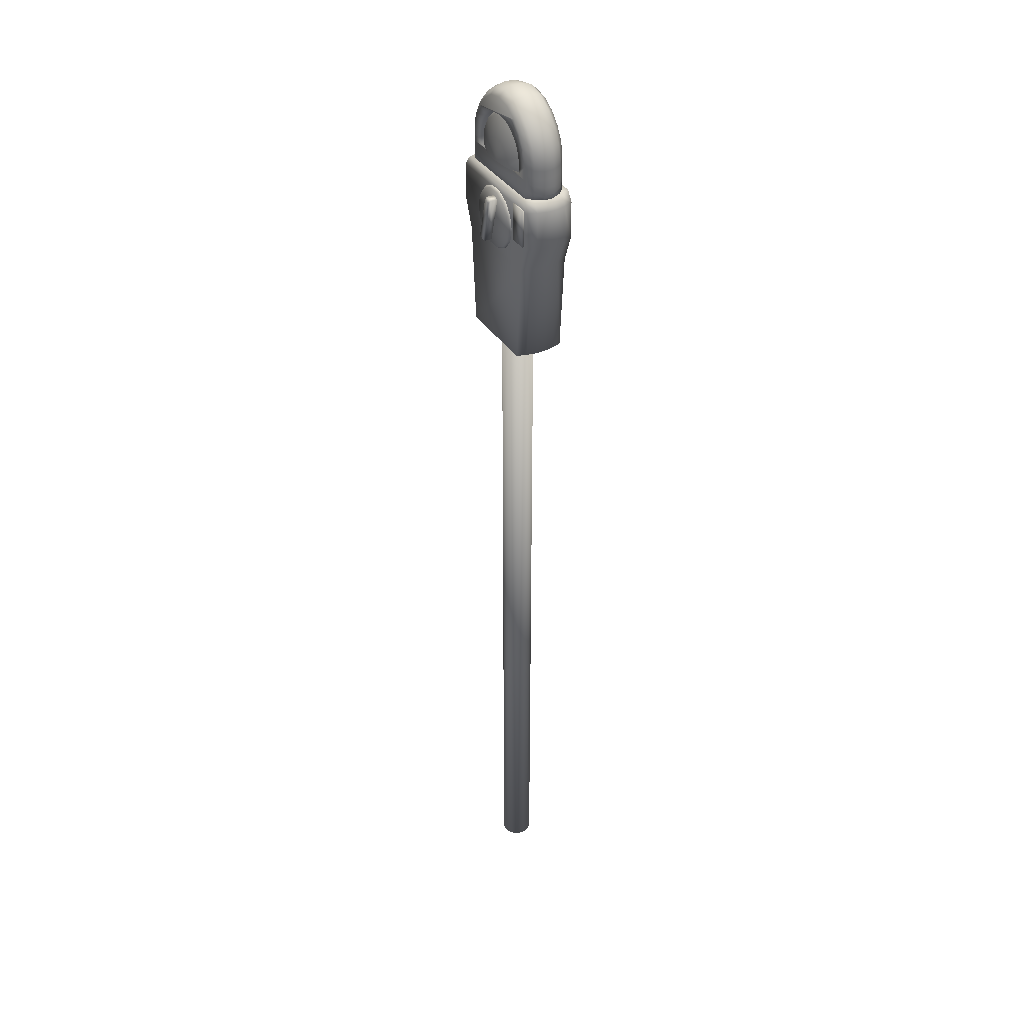
<metadata>
{"format":"obj","ext":"obj","renderer":"f3d","projection":"perspective","resolution":1024,"background":"white","views":[{"elev":36.9,"azim":61.1,"up":"+Y"}]}
</metadata>
<code>
v 0.09067 0.8497 0.071
v 0.1218 0.8497 0.071
v 0.1187 0.8632 0.071
v 0.1101 0.874 0.071
v 0.09759 0.88 0.071
v 0.08375 0.88 0.071
v 0.07128 0.874 0.071
v 0.06265 0.8632 0.071
v 0.05957 0.8497 0.071
v 0.06265 0.8362 0.071
v 0.07128 0.8254 0.071
v 0.08375 0.8194 0.071
v 0.09759 0.8194 0.071
v 0.1101 0.8254 0.071
v 0.1187 0.8362 0.071
v 0.1192 0.8497 0.07494
v 0.1164 0.8621 0.07494
v 0.1085 0.872 0.07494
v 0.09702 0.8775 0.07494
v 0.08432 0.8775 0.07494
v 0.07288 0.872 0.07494
v 0.06497 0.8621 0.07494
v 0.06214 0.8497 0.07494
v 0.06497 0.8373 0.07494
v 0.07288 0.8274 0.07494
v 0.08432 0.8219 0.07494
v 0.09702 0.8219 0.07494
v 0.1085 0.8274 0.07494
v 0.1164 0.8373 0.07494
v 0.09067 0.8497 0.07494
v 0.1376 0.8992 0.0292
v 0.1371 0.8872 0.0292
v 0.1448 0.8945 0.03522
v 0.1442 0.8872 0.03522
v 0.1377 0.9053 0.0292
v 0.1448 0.9015 0.03522
v 0.1374 0.9121 0.0292
v 0.1445 0.9093 0.03522
v 0.1371 0.9183 0.0292
v 0.1442 0.9164 0.03522
v 0.137 0.9225 0.0292
v 0.144 0.9213 0.03522
v 0.1346 0.9339 0.0292
v 0.1413 0.9343 0.03522
v 0.128 0.9457 0.0292
v 0.1337 0.9479 0.03522
v 0.1179 0.9563 0.0292
v 0.122 0.9601 0.03522
v 0.105 0.9639 0.0292
v 0.1072 0.9688 0.03522
v 0.09009 0.9668 0.0292
v 0.0901 0.9721 0.03522
v 0.07519 0.9637 0.0292
v 0.07296 0.9687 0.03522
v 0.06231 0.9559 0.0292
v 0.05815 0.9597 0.03522
v 0.0522 0.9452 0.0292
v 0.04652 0.9473 0.03522
v 0.04559 0.9334 0.0292
v 0.03892 0.9338 0.03522
v 0.04323 0.9225 0.0292
v 0.0362 0.9213 0.03522
v 0.04307 0.9184 0.0292
v 0.03602 0.9165 0.03522
v 0.04274 0.9123 0.0292
v 0.03565 0.9094 0.03522
v 0.04248 0.9055 0.0292
v 0.03534 0.9017 0.03522
v 0.04249 0.8995 0.0292
v 0.03535 0.8947 0.03522
v 0.04299 0.8872 0.0292
v 0.03593 0.8872 0.03522
v 0.1486 0.8919 0.04386
v 0.1479 0.8872 0.04386
v 0.1486 0.8994 0.04386
v 0.1483 0.9078 0.04386
v 0.1479 0.9154 0.04386
v 0.1477 0.9206 0.04386
v 0.1448 0.9346 0.04386
v 0.1367 0.9491 0.04386
v 0.1243 0.9621 0.04386
v 0.1084 0.9714 0.04386
v 0.0901 0.975 0.04386
v 0.07176 0.9713 0.04386
v 0.05593 0.9617 0.04386
v 0.04349 0.9485 0.04386
v 0.03536 0.934 0.04386
v 0.03245 0.9206 0.04386
v 0.03226 0.9155 0.04386
v 0.03186 0.9079 0.04386
v 0.03153 0.8996 0.04386
v 0.03154 0.8922 0.04386
v 0.03216 0.8872 0.04386
v 0.1486 0.8919 0.05342
v 0.1479 0.8872 0.05342
v 0.1486 0.8994 0.05342
v 0.1483 0.9078 0.05342
v 0.1479 0.9154 0.05342
v 0.1477 0.9206 0.05342
v 0.1448 0.9346 0.05342
v 0.1367 0.9491 0.05342
v 0.1243 0.9621 0.05342
v 0.1084 0.9714 0.05342
v 0.0901 0.975 0.05342
v 0.07176 0.9713 0.05342
v 0.05593 0.9617 0.05342
v 0.04349 0.9485 0.05342
v 0.03536 0.934 0.05342
v 0.03245 0.9206 0.05342
v 0.03226 0.9155 0.05342
v 0.03186 0.9079 0.05342
v 0.03153 0.8996 0.05342
v 0.03154 0.8922 0.05342
v 0.03216 0.8872 0.05342
v 0.1448 0.8945 0.06205
v 0.1442 0.8872 0.06205
v 0.1448 0.9015 0.06205
v 0.1445 0.9093 0.06205
v 0.1442 0.9164 0.06205
v 0.144 0.9213 0.06205
v 0.1413 0.9343 0.06205
v 0.1337 0.9479 0.06205
v 0.122 0.9601 0.06205
v 0.1072 0.9688 0.06205
v 0.0901 0.9721 0.06205
v 0.07296 0.9687 0.06205
v 0.05815 0.9597 0.06205
v 0.04652 0.9473 0.06205
v 0.03892 0.9338 0.06205
v 0.0362 0.9213 0.06205
v 0.03602 0.9165 0.06205
v 0.03565 0.9094 0.06205
v 0.03534 0.9017 0.06205
v 0.03535 0.8947 0.06205
v 0.03593 0.8872 0.06205
v 0.1376 0.8992 0.06808
v 0.1371 0.8872 0.06808
v 0.1377 0.9053 0.06808
v 0.1374 0.9121 0.06808
v 0.1371 0.9183 0.06808
v 0.137 0.9225 0.06808
v 0.1346 0.9339 0.06808
v 0.128 0.9457 0.06808
v 0.1179 0.9563 0.06808
v 0.105 0.9639 0.06808
v 0.09009 0.9668 0.06808
v 0.07519 0.9637 0.06808
v 0.06231 0.9559 0.06808
v 0.0522 0.9452 0.06808
v 0.04559 0.9334 0.06808
v 0.04323 0.9225 0.06808
v 0.04307 0.9184 0.06808
v 0.04274 0.9123 0.06808
v 0.04248 0.9055 0.06808
v 0.04249 0.8995 0.06808
v 0.04299 0.8872 0.06808
v 0.1266 0.907 0.0292
v 0.05596 0.9067 0.0292
v 0.1273 0.9131 0.0292
v 0.0552 0.9129 0.0292
v 0.1269 0.9192 0.0292
v 0.1256 0.9251 0.0292
v 0.1233 0.9306 0.0292
v 0.05548 0.919 0.0292
v 0.1201 0.9358 0.0292
v 0.116 0.9403 0.0292
v 0.1112 0.9442 0.0292
v 0.1057 0.9471 0.0292
v 0.05677 0.9248 0.0292
v 0.09999 0.9491 0.0292
v 0.06216 0.9355 0.0292
v 0.05901 0.9304 0.0292
v 0.09405 0.9501 0.0292
v 0.08804 0.9501 0.0292
v 0.0821 0.949 0.0292
v 0.07637 0.947 0.0292
v 0.07096 0.944 0.0292
v 0.06616 0.9401 0.0292
v 0.1266 0.907 0.06808
v 0.05596 0.9067 0.06808
v 0.1273 0.9131 0.06808
v 0.0552 0.9129 0.06808
v 0.1269 0.9192 0.06808
v 0.1256 0.9251 0.06808
v 0.1233 0.9306 0.06808
v 0.05548 0.919 0.06808
v 0.1201 0.9358 0.06808
v 0.116 0.9403 0.06808
v 0.1112 0.9442 0.06808
v 0.1057 0.9471 0.06808
v 0.05677 0.9248 0.06808
v 0.09999 0.9491 0.06808
v 0.06216 0.9355 0.06808
v 0.05901 0.9304 0.06808
v 0.09405 0.9501 0.06808
v 0.08804 0.9501 0.06808
v 0.0821 0.949 0.06808
v 0.07637 0.947 0.06808
v 0.07983 0.9482 0.06808
v 0.07096 0.944 0.06808
v 0.06616 0.9401 0.06808
v 0.09027 0.025 0.04843
v 0.1057 0.025 0.04843
v 0.1042 0.025 0.04174
v 0.09989 0.025 0.03638
v 0.0937 0.025 0.0334
v 0.08684 0.025 0.0334
v 0.08066 0.025 0.03638
v 0.07638 0.025 0.04174
v 0.07485 0.025 0.04843
v 0.07638 0.025 0.05513
v 0.08066 0.025 0.06049
v 0.08684 0.025 0.06347
v 0.0937 0.025 0.06347
v 0.09989 0.025 0.06049
v 0.1042 0.025 0.05513
v 0.1057 0.7197 0.04843
v 0.1042 0.7197 0.04174
v 0.09989 0.7197 0.03638
v 0.0937 0.7197 0.0334
v 0.08684 0.7197 0.0334
v 0.08066 0.7197 0.03638
v 0.07638 0.7197 0.04174
v 0.07485 0.7197 0.04843
v 0.07638 0.7197 0.05513
v 0.08066 0.7197 0.06049
v 0.08684 0.7197 0.06347
v 0.0937 0.7197 0.06347
v 0.09989 0.7197 0.06049
v 0.1042 0.7197 0.05513
v 0.09027 0.7197 0.04843
v 0.1415 0.8882 0.025
v 0.03857 0.8882 0.025
v 0.03156 0.8786 0.025
v 0.03157 0.8422 0.025
v 0.04166 0.8157 0.025
v 0.04829 0.7201 0.025
v 0.1311 0.7201 0.025
v 0.1378 0.8157 0.025
v 0.1479 0.8422 0.025
v 0.1479 0.8786 0.025
v 0.1451 0.8882 0.03441
v 0.03499 0.8882 0.03441
v 0.02749 0.8786 0.03441
v 0.02749 0.8422 0.03441
v 0.03829 0.8157 0.03441
v 0.04539 0.7201 0.03441
v 0.134 0.7201 0.03441
v 0.1411 0.8157 0.03441
v 0.1519 0.8422 0.03441
v 0.1519 0.8786 0.03441
v 0.1473 0.8882 0.04382
v 0.0328 0.8882 0.04382
v 0.025 0.8786 0.04382
v 0.02501 0.8422 0.04382
v 0.03624 0.8157 0.04382
v 0.04361 0.7201 0.04382
v 0.1358 0.7201 0.04382
v 0.1432 0.8157 0.04382
v 0.1544 0.8422 0.04382
v 0.1544 0.8786 0.04382
v 0.1473 0.8882 0.05323
v 0.0328 0.8882 0.05323
v 0.025 0.8786 0.05323
v 0.02501 0.8422 0.05323
v 0.03624 0.8157 0.05323
v 0.04361 0.7201 0.05323
v 0.1358 0.7201 0.05323
v 0.1432 0.8157 0.05323
v 0.1544 0.8422 0.05323
v 0.1544 0.8786 0.05323
v 0.1451 0.8882 0.06264
v 0.03499 0.8882 0.06264
v 0.02749 0.8786 0.06264
v 0.02749 0.8422 0.06264
v 0.03829 0.8157 0.06264
v 0.04539 0.7201 0.06264
v 0.134 0.7201 0.06264
v 0.1411 0.8157 0.06264
v 0.1519 0.8422 0.06264
v 0.1519 0.8786 0.06264
v 0.1415 0.8882 0.07205
v 0.03857 0.8882 0.07205
v 0.03156 0.8786 0.07205
v 0.03157 0.8422 0.07205
v 0.04166 0.8157 0.07205
v 0.04829 0.7201 0.07205
v 0.1311 0.7201 0.07205
v 0.1378 0.8157 0.07205
v 0.1479 0.8422 0.07205
v 0.1479 0.8786 0.07205
v 0.08062 0.8274 0.07466
v 0.08725 0.8257 0.07466
v 0.09201 0.8731 0.07466
v 0.09864 0.8715 0.07466
v 0.08136 0.8292 0.08402
v 0.08744 0.8277 0.08402
v 0.09182 0.8712 0.08402
v 0.0979 0.8696 0.08402
v 0.08062 0.8274 0.08213
v 0.08725 0.8257 0.08213
v 0.09864 0.8715 0.08213
v 0.09201 0.8731 0.08213
v 0.05445 0.9062 0.04752
v 0.1279 0.9062 0.04752
v 0.1279 0.9294 0.04752
v 0.1124 0.9458 0.04752
v 0.09026 0.9526 0.04752
v 0.06669 0.9437 0.04752
v 0.05447 0.925 0.04752
v 0.05445 0.9062 0.0491
v 0.1279 0.9062 0.0491
v 0.1279 0.9294 0.0491
v 0.1124 0.9458 0.0491
v 0.09026 0.9526 0.0491
v 0.06669 0.9437 0.0491
v 0.05447 0.925 0.0491
v 0.1052 0.9062 0.04546
v 0.1029 0.9098 0.04546
v 0.09973 0.9127 0.04546
v 0.09594 0.9148 0.04546
v 0.09441 0.9152 0.04546
v 0.09275 0.9155 0.04546
v 0.09195 0.9158 0.04546
v 0.09196 0.9348 0.04546
v 0.09636 0.9346 0.04546
v 0.09044 0.9447 0.04546
v 0.08338 0.9352 0.04546
v 0.08747 0.935 0.04546
v 0.08747 0.9158 0.04546
v 0.08331 0.9147 0.04546
v 0.07955 0.9126 0.04546
v 0.07646 0.9097 0.04546
v 0.07419 0.906 0.04546
v 0.1052 0.9062 0.05105
v 0.1029 0.9098 0.05105
v 0.09973 0.9127 0.05105
v 0.09594 0.9148 0.05105
v 0.09441 0.9152 0.05105
v 0.09275 0.9155 0.05105
v 0.09195 0.9158 0.05105
v 0.09196 0.9348 0.05105
v 0.09636 0.9346 0.05105
v 0.09044 0.9447 0.05105
v 0.08338 0.9352 0.05105
v 0.08747 0.935 0.05105
v 0.08747 0.9158 0.05105
v 0.08331 0.9147 0.05105
v 0.07955 0.9126 0.05105
v 0.07646 0.9097 0.05105
v 0.07419 0.906 0.05105
v 0.1256 0.8427 0.07201
v 0.1433 0.8427 0.07201
v 0.1256 0.8796 0.07201
v 0.1433 0.8796 0.07201
v 0.1256 0.8427 0.07334
v 0.1433 0.8427 0.07334
v 0.1256 0.8796 0.07334
v 0.1433 0.8796 0.07334
v 0.09017 0.9062 0.07207
v 0.09017 0.9278 0.07028
v 0.08254 0.9261 0.07028
v 0.07608 0.9215 0.07028
v 0.07175 0.9145 0.07028
v 0.07119 0.9062 0.07028
v 0.1091 0.9062 0.07028
v 0.1086 0.9145 0.07028
v 0.1043 0.9215 0.07028
v 0.09779 0.9261 0.07028
v 0.09017 0.9461 0.06518
v 0.07608 0.943 0.06518
v 0.06413 0.9344 0.06518
v 0.05615 0.9215 0.06518
v 0.05509 0.9062 0.06518
v 0.1252 0.9062 0.06518
v 0.1242 0.9215 0.06518
v 0.1162 0.9344 0.06518
v 0.1043 0.943 0.06518
v 0.09017 0.9538 0.06116
v 0.07334 0.9502 0.06116
v 0.05908 0.9399 0.06116
v 0.04954 0.9244 0.06116
v 0.04829 0.9062 0.06116
v 0.132 0.9062 0.06116
v 0.1308 0.9244 0.06116
v 0.1213 0.9399 0.06116
v 0.107 0.9502 0.06116
v 0.09017 0.9062 0.06116
v 0.09017 0.9062 0.02505
v 0.09017 0.9278 0.02684
v 0.08254 0.9261 0.02684
v 0.07608 0.9215 0.02684
v 0.07175 0.9145 0.02684
v 0.07119 0.9062 0.02684
v 0.1091 0.9062 0.02684
v 0.1086 0.9145 0.02684
v 0.1043 0.9215 0.02684
v 0.09779 0.9261 0.02684
v 0.09017 0.9461 0.03194
v 0.07608 0.943 0.03194
v 0.06413 0.9344 0.03194
v 0.05615 0.9215 0.03194
v 0.05509 0.9062 0.03194
v 0.1252 0.9062 0.03194
v 0.1242 0.9215 0.03194
v 0.1162 0.9344 0.03194
v 0.1043 0.943 0.03194
v 0.09017 0.9538 0.03596
v 0.07334 0.9502 0.03596
v 0.05908 0.9399 0.03596
v 0.04954 0.9244 0.03596
v 0.04829 0.9062 0.03596
v 0.132 0.9062 0.03596
v 0.1308 0.9244 0.03596
v 0.1213 0.9399 0.03596
v 0.107 0.9502 0.03596
v 0.09017 0.9062 0.03596
f 1 3 2
f 1 4 3
f 1 5 4
f 1 6 5
f 1 7 6
f 1 8 7
f 1 9 8
f 1 10 9
f 1 11 10
f 1 12 11
f 1 13 12
f 1 14 13
f 1 15 14
f 1 2 15
f 2 17 16
f 2 3 17
f 3 18 17
f 3 4 18
f 4 19 18
f 4 5 19
f 5 20 19
f 5 6 20
f 6 21 20
f 6 7 21
f 7 22 21
f 7 8 22
f 8 23 22
f 8 9 23
f 9 24 23
f 9 10 24
f 10 25 24
f 10 11 25
f 11 26 25
f 11 12 26
f 12 27 26
f 12 13 27
f 13 28 27
f 13 14 28
f 14 29 28
f 14 15 29
f 15 16 29
f 15 2 16
f 30 16 17
f 30 17 18
f 30 18 19
f 30 19 20
f 30 20 21
f 30 21 22
f 30 22 23
f 30 23 24
f 30 24 25
f 30 25 26
f 30 26 27
f 30 27 28
f 30 28 29
f 30 29 16
f 32 31 33
f 32 33 34
f 31 35 36
f 31 36 33
f 35 37 38
f 35 38 36
f 37 39 40
f 37 40 38
f 39 41 42
f 39 42 40
f 41 43 44
f 41 44 42
f 43 45 46
f 43 46 44
f 45 47 48
f 45 48 46
f 47 49 50
f 47 50 48
f 49 51 52
f 49 52 50
f 51 53 54
f 51 54 52
f 53 55 56
f 53 56 54
f 55 57 58
f 55 58 56
f 57 59 60
f 57 60 58
f 59 61 62
f 59 62 60
f 61 63 64
f 61 64 62
f 63 65 66
f 63 66 64
f 65 67 68
f 65 68 66
f 67 69 70
f 67 70 68
f 69 71 72
f 69 72 70
f 71 32 34
f 71 34 72
f 34 33 73
f 34 73 74
f 33 36 75
f 33 75 73
f 36 38 76
f 36 76 75
f 38 40 77
f 38 77 76
f 40 42 78
f 40 78 77
f 42 44 79
f 42 79 78
f 44 46 80
f 44 80 79
f 46 48 81
f 46 81 80
f 48 50 82
f 48 82 81
f 50 52 83
f 50 83 82
f 52 54 84
f 52 84 83
f 54 56 85
f 54 85 84
f 56 58 86
f 56 86 85
f 58 60 87
f 58 87 86
f 60 62 88
f 60 88 87
f 62 64 89
f 62 89 88
f 64 66 90
f 64 90 89
f 66 68 91
f 66 91 90
f 68 70 92
f 68 92 91
f 70 72 93
f 70 93 92
f 72 34 74
f 72 74 93
f 74 73 94
f 74 94 95
f 73 75 96
f 73 96 94
f 75 76 97
f 75 97 96
f 76 77 98
f 76 98 97
f 77 78 99
f 77 99 98
f 78 79 100
f 78 100 99
f 79 80 101
f 79 101 100
f 80 81 102
f 80 102 101
f 81 82 103
f 81 103 102
f 82 83 104
f 82 104 103
f 83 84 105
f 83 105 104
f 84 85 106
f 84 106 105
f 85 86 107
f 85 107 106
f 86 87 108
f 86 108 107
f 87 88 109
f 87 109 108
f 88 89 110
f 88 110 109
f 89 90 111
f 89 111 110
f 90 91 112
f 90 112 111
f 91 92 113
f 91 113 112
f 92 93 114
f 92 114 113
f 93 74 95
f 93 95 114
f 95 94 115
f 95 115 116
f 94 96 117
f 94 117 115
f 96 97 118
f 96 118 117
f 97 98 119
f 97 119 118
f 98 99 120
f 98 120 119
f 99 100 121
f 99 121 120
f 100 101 122
f 100 122 121
f 101 102 123
f 101 123 122
f 102 103 124
f 102 124 123
f 103 104 125
f 103 125 124
f 104 105 126
f 104 126 125
f 105 106 127
f 105 127 126
f 106 107 128
f 106 128 127
f 107 108 129
f 107 129 128
f 108 109 130
f 108 130 129
f 109 110 131
f 109 131 130
f 110 111 132
f 110 132 131
f 111 112 133
f 111 133 132
f 112 113 134
f 112 134 133
f 113 114 135
f 113 135 134
f 114 95 116
f 114 116 135
f 116 115 136
f 116 136 137
f 115 117 138
f 115 138 136
f 117 118 139
f 117 139 138
f 118 119 140
f 118 140 139
f 119 120 141
f 119 141 140
f 120 121 142
f 120 142 141
f 121 122 143
f 121 143 142
f 122 123 144
f 122 144 143
f 123 124 145
f 123 145 144
f 124 125 146
f 124 146 145
f 125 126 147
f 125 147 146
f 126 127 148
f 126 148 147
f 127 128 149
f 127 149 148
f 128 129 150
f 128 150 149
f 129 130 151
f 129 151 150
f 130 131 152
f 130 152 151
f 131 132 153
f 131 153 152
f 132 133 154
f 132 154 153
f 133 134 155
f 133 155 154
f 134 135 156
f 134 156 155
f 135 116 137
f 135 137 156
f 71 31 32
f 71 35 31
f 69 35 71
f 67 35 69
f 55 47 57
f 55 49 47
f 53 49 55
f 51 49 53
f 156 137 136
f 156 136 138
f 155 156 138
f 154 155 138
f 148 149 144
f 148 144 145
f 147 148 145
f 146 147 145
f 35 67 157
f 37 35 157
f 157 67 158
f 67 65 158
f 37 157 39
f 65 160 158
f 39 157 159
f 160 65 63
f 39 159 41
f 63 164 160
f 41 159 161
f 41 161 43
f 43 161 162
f 43 162 163
f 43 163 45
f 63 169 164
f 45 163 165
f 45 165 166
f 45 166 47
f 47 166 167
f 47 167 168
f 169 63 61
f 169 61 59
f 47 168 170
f 59 178 171
f 178 59 57
f 169 59 172
f 59 171 172
f 47 170 173
f 57 47 174
f 47 173 174
f 57 174 175
f 57 175 176
f 57 176 177
f 57 177 178
f 154 138 179
f 138 139 179
f 153 154 180
f 154 179 180
f 179 139 140
f 179 140 181
f 183 181 140
f 153 182 152
f 180 182 153
f 183 140 141
f 183 141 142
f 184 183 142
f 185 184 142
f 185 142 143
f 191 152 186
f 182 186 152
f 187 185 143
f 188 187 143
f 188 143 144
f 189 188 144
f 190 189 144
f 152 191 151
f 151 191 150
f 190 144 192
f 201 150 193
f 150 201 149
f 194 193 150
f 191 194 150
f 195 192 144
f 144 149 196
f 196 195 144
f 197 196 149
f 199 149 198
f 149 199 197
f 200 198 149
f 201 200 149
f 179 157 158
f 158 180 179
f 180 158 160
f 157 179 159
f 181 159 179
f 159 181 183
f 160 182 180
f 159 183 161
f 182 160 164
f 161 184 162
f 161 183 184
f 185 163 162
f 162 184 185
f 169 191 164
f 186 164 191
f 164 186 182
f 163 187 165
f 163 185 187
f 188 166 165
f 165 187 188
f 166 189 167
f 166 188 189
f 190 168 167
f 167 189 190
f 168 190 170
f 192 170 190
f 178 201 171
f 193 171 201
f 194 172 171
f 172 194 169
f 171 193 194
f 169 194 191
f 170 195 173
f 170 192 195
f 196 174 173
f 173 195 196
f 175 174 197
f 174 196 197
f 175 199 176
f 198 176 199
f 197 199 175
f 200 177 176
f 176 198 200
f 201 178 177
f 177 200 201
f 202 204 203
f 202 205 204
f 202 206 205
f 202 207 206
f 202 208 207
f 202 209 208
f 202 210 209
f 202 211 210
f 202 212 211
f 202 213 212
f 202 214 213
f 202 215 214
f 202 216 215
f 202 203 216
f 203 218 217
f 203 204 218
f 204 219 218
f 204 205 219
f 205 220 219
f 205 206 220
f 206 221 220
f 206 207 221
f 207 222 221
f 207 208 222
f 208 223 222
f 208 209 223
f 209 224 223
f 209 210 224
f 210 225 224
f 210 211 225
f 211 226 225
f 211 212 226
f 212 227 226
f 212 213 227
f 213 228 227
f 213 214 228
f 214 229 228
f 214 215 229
f 215 230 229
f 215 216 230
f 216 217 230
f 216 203 217
f 231 217 218
f 231 218 219
f 231 219 220
f 231 220 221
f 231 221 222
f 231 222 223
f 231 223 224
f 231 224 225
f 231 225 226
f 231 226 227
f 231 227 228
f 231 228 229
f 231 229 230
f 231 230 217
f 232 233 243
f 232 243 242
f 233 234 244
f 233 244 243
f 234 235 245
f 234 245 244
f 235 236 246
f 235 246 245
f 236 237 247
f 236 247 246
f 237 238 248
f 237 248 247
f 238 239 249
f 238 249 248
f 239 240 250
f 239 250 249
f 240 241 251
f 240 251 250
f 241 232 242
f 241 242 251
f 242 243 253
f 242 253 252
f 243 244 254
f 243 254 253
f 244 245 255
f 244 255 254
f 245 246 256
f 245 256 255
f 246 247 257
f 246 257 256
f 247 248 258
f 247 258 257
f 248 249 259
f 248 259 258
f 249 250 260
f 249 260 259
f 250 251 261
f 250 261 260
f 251 242 252
f 251 252 261
f 252 253 263
f 252 263 262
f 253 254 264
f 253 264 263
f 254 255 265
f 254 265 264
f 255 256 266
f 255 266 265
f 256 257 267
f 256 267 266
f 257 258 268
f 257 268 267
f 258 259 269
f 258 269 268
f 259 260 270
f 259 270 269
f 260 261 271
f 260 271 270
f 261 252 262
f 261 262 271
f 262 263 273
f 262 273 272
f 263 264 274
f 263 274 273
f 264 265 275
f 264 275 274
f 265 266 276
f 265 276 275
f 266 267 277
f 266 277 276
f 267 268 278
f 267 278 277
f 268 269 279
f 268 279 278
f 269 270 280
f 269 280 279
f 270 271 281
f 270 281 280
f 271 262 272
f 271 272 281
f 272 273 283
f 272 283 282
f 273 274 284
f 273 284 283
f 274 275 285
f 274 285 284
f 275 276 286
f 275 286 285
f 276 277 287
f 276 287 286
f 277 278 288
f 277 288 287
f 278 279 289
f 278 289 288
f 279 280 290
f 279 290 289
f 280 281 291
f 280 291 290
f 281 272 282
f 281 282 291
f 237 239 238
f 236 239 237
f 235 239 236
f 235 240 239
f 234 240 235
f 234 241 240
f 233 241 234
f 232 241 233
f 287 288 289
f 286 287 289
f 285 286 289
f 285 289 290
f 284 285 290
f 284 290 291
f 283 284 291
f 282 283 291
f 292 294 295
f 295 293 292
f 296 297 299
f 299 298 296
f 292 293 301
f 301 300 292
f 300 301 297
f 297 296 300
f 293 295 302
f 302 301 293
f 301 302 299
f 299 297 301
f 295 294 303
f 303 302 295
f 302 303 298
f 298 299 302
f 294 292 300
f 300 303 294
f 303 300 296
f 296 298 303
f 304 305 312
f 304 312 311
f 305 306 313
f 305 313 312
f 306 307 314
f 306 314 313
f 307 308 315
f 307 315 314
f 308 309 316
f 308 316 315
f 309 310 317
f 309 317 316
f 310 304 311
f 310 311 317
f 310 305 304
f 309 305 310
f 308 305 309
f 307 305 308
f 307 306 305
f 317 311 312
f 316 317 312
f 315 316 312
f 314 315 312
f 314 312 313
f 318 319 336
f 318 336 335
f 319 320 337
f 319 337 336
f 320 321 338
f 320 338 337
f 321 322 339
f 321 339 338
f 322 323 340
f 322 340 339
f 323 324 341
f 323 341 340
f 324 325 342
f 324 342 341
f 325 326 343
f 325 343 342
f 326 327 344
f 326 344 343
f 327 328 345
f 327 345 344
f 328 329 346
f 328 346 345
f 329 330 347
f 329 347 346
f 330 331 348
f 330 348 347
f 331 332 349
f 331 349 348
f 332 333 350
f 332 350 349
f 333 334 351
f 333 351 350
f 334 318 335
f 334 335 351
f 327 329 328
f 325 327 326
f 325 329 327
f 334 319 318
f 333 319 334
f 332 319 333
f 331 319 332
f 331 320 319
f 331 321 320
f 330 321 331
f 330 322 321
f 330 323 322
f 330 324 323
f 325 330 329
f 324 330 325
f 344 345 346
f 342 343 344
f 342 344 346
f 351 335 336
f 350 351 336
f 349 350 336
f 348 349 336
f 348 336 337
f 348 337 338
f 347 348 338
f 347 338 339
f 347 339 340
f 347 340 341
f 342 346 347
f 341 342 347
f 352 354 355
f 355 353 352
f 356 357 359
f 359 358 356
f 352 353 357
f 357 356 352
f 353 355 359
f 359 357 353
f 355 354 358
f 358 359 355
f 354 352 356
f 356 358 354
f 360 361 362
f 360 362 363
f 360 363 364
f 360 364 365
f 360 366 367
f 360 367 368
f 360 368 369
f 360 369 361
f 361 370 371
f 361 371 362
f 362 371 372
f 362 372 363
f 363 372 373
f 363 373 364
f 364 373 374
f 364 374 365
f 366 375 376
f 366 376 367
f 367 376 377
f 367 377 368
f 368 377 378
f 368 378 369
f 369 378 370
f 369 370 361
f 370 379 380
f 370 380 371
f 371 380 381
f 371 381 372
f 372 381 382
f 372 382 373
f 373 382 383
f 373 383 374
f 375 384 385
f 375 385 376
f 376 385 386
f 376 386 377
f 377 386 387
f 377 387 378
f 378 387 379
f 378 379 370
f 388 380 379
f 388 381 380
f 388 382 381
f 388 383 382
f 388 385 384
f 388 386 385
f 388 387 386
f 388 379 387
f 390 389 391
f 391 389 392
f 392 389 393
f 393 389 394
f 395 389 396
f 396 389 397
f 397 389 398
f 398 389 390
f 399 390 400
f 400 390 391
f 400 391 401
f 401 391 392
f 401 392 402
f 402 392 393
f 402 393 403
f 403 393 394
f 404 395 405
f 405 395 396
f 405 396 406
f 406 396 397
f 406 397 407
f 407 397 398
f 407 398 399
f 399 398 390
f 408 399 409
f 409 399 400
f 409 400 410
f 410 400 401
f 410 401 411
f 411 401 402
f 411 402 412
f 412 402 403
f 413 404 414
f 414 404 405
f 414 405 415
f 415 405 406
f 415 406 416
f 416 406 407
f 416 407 408
f 408 407 399
f 409 417 408
f 410 417 409
f 411 417 410
f 412 417 411
f 414 417 413
f 415 417 414
f 416 417 415
f 408 417 416

</code>
